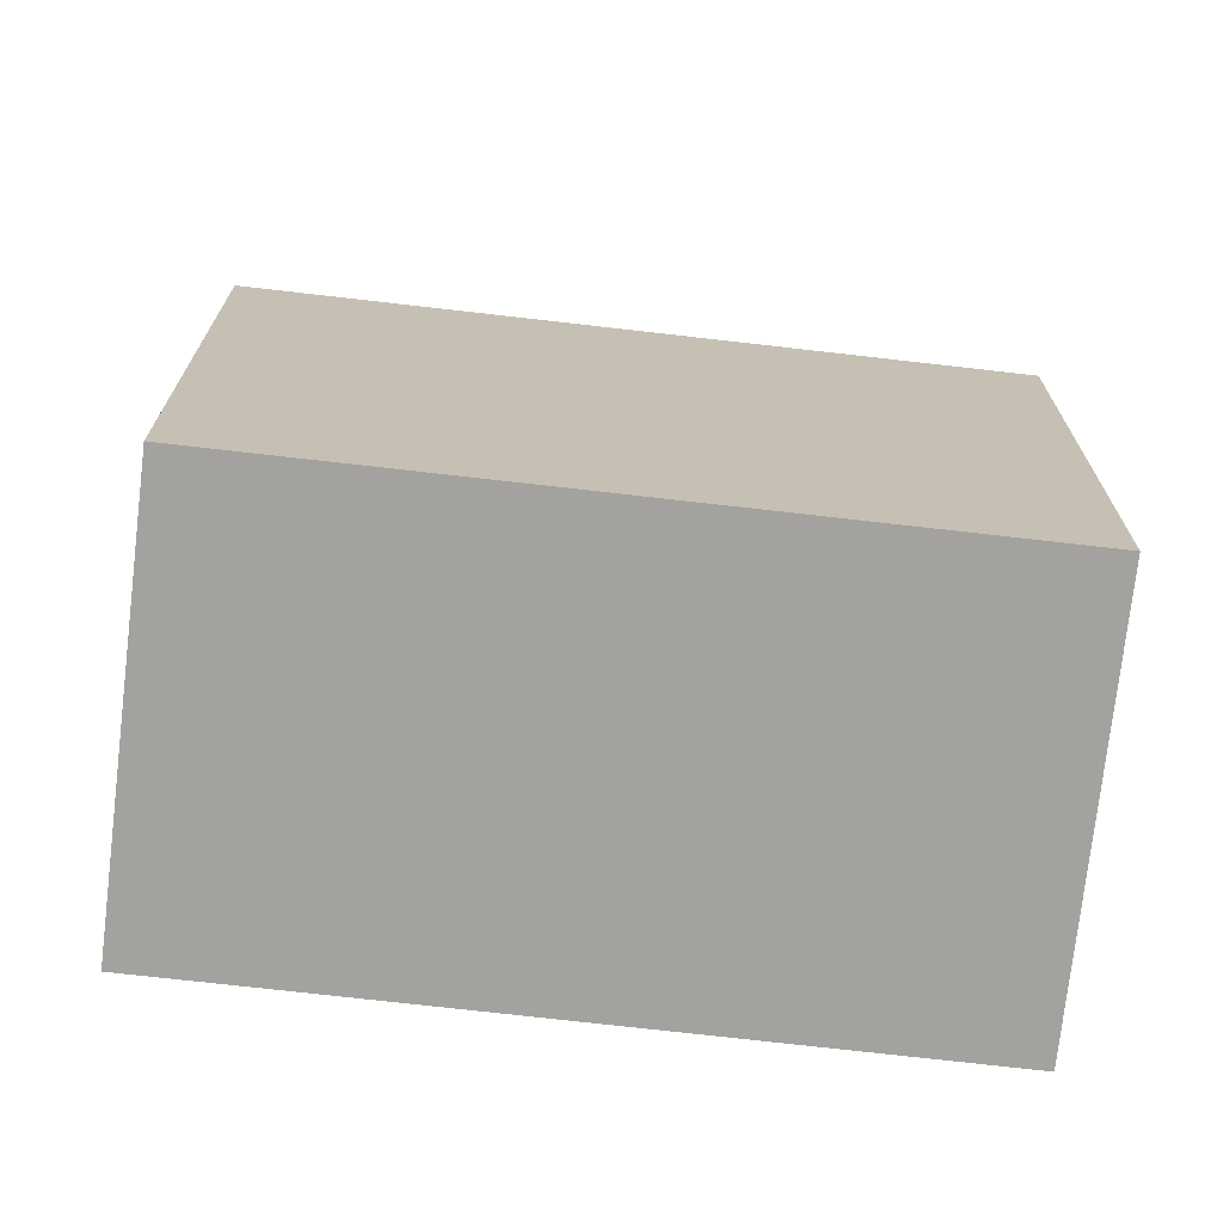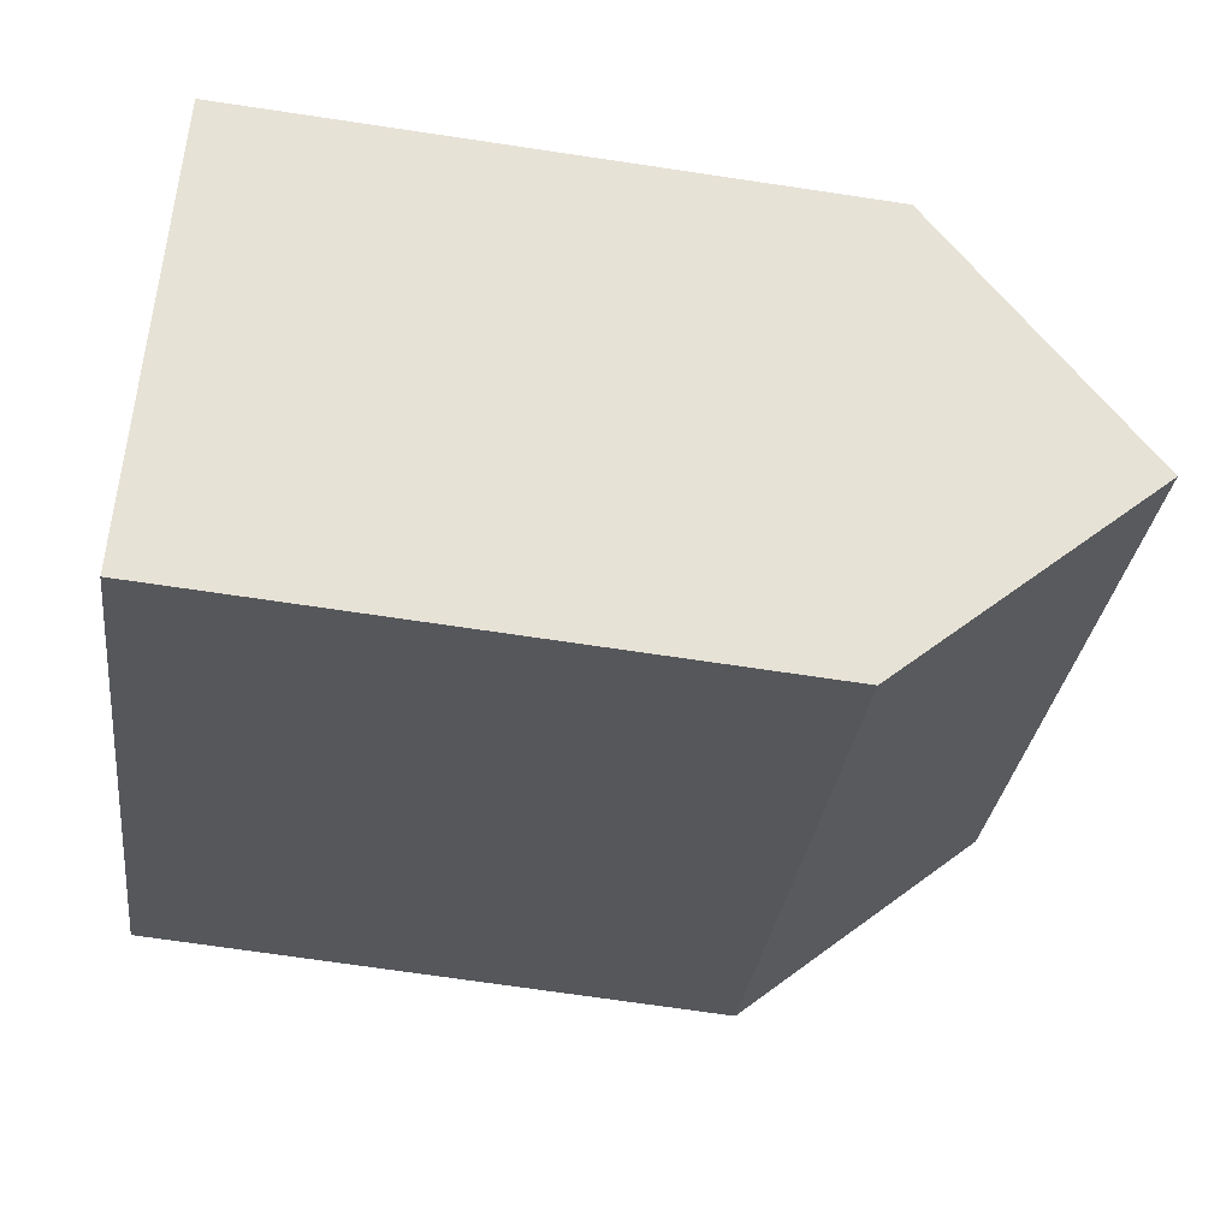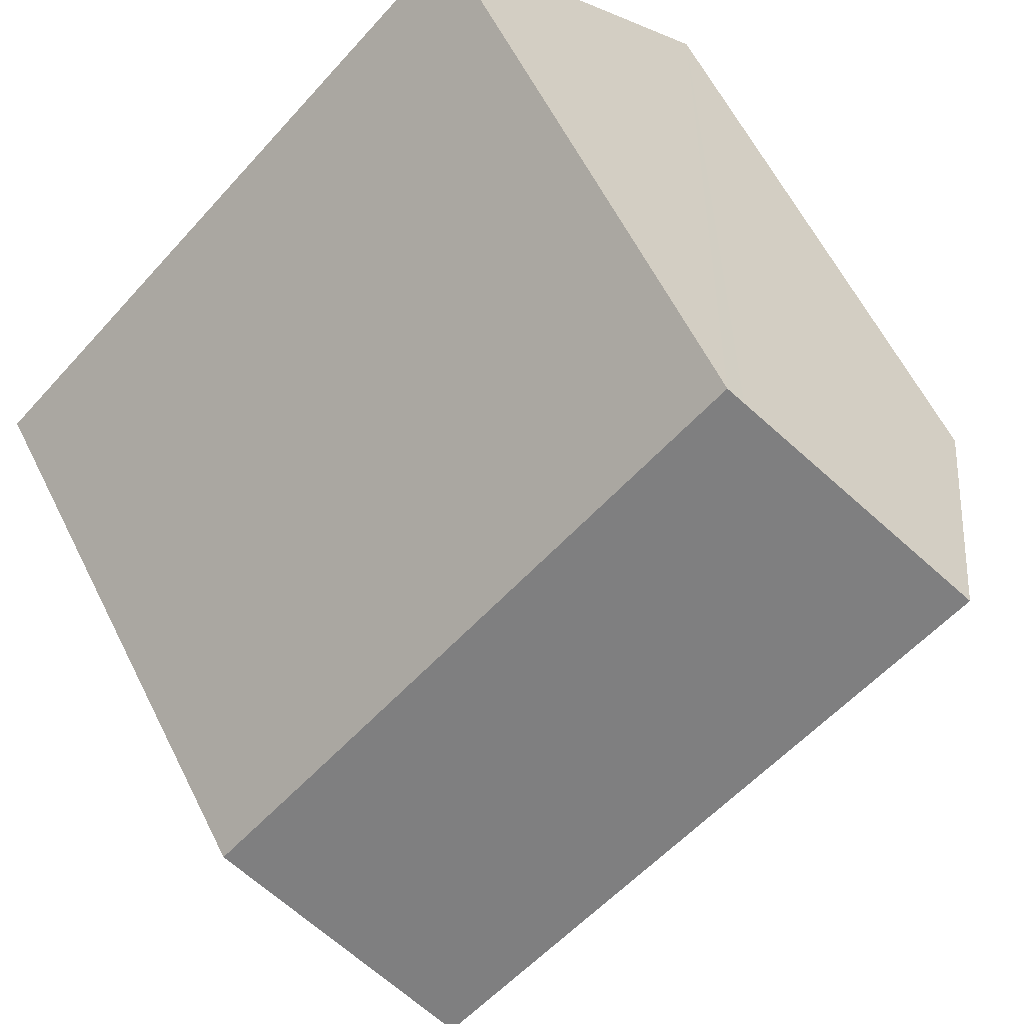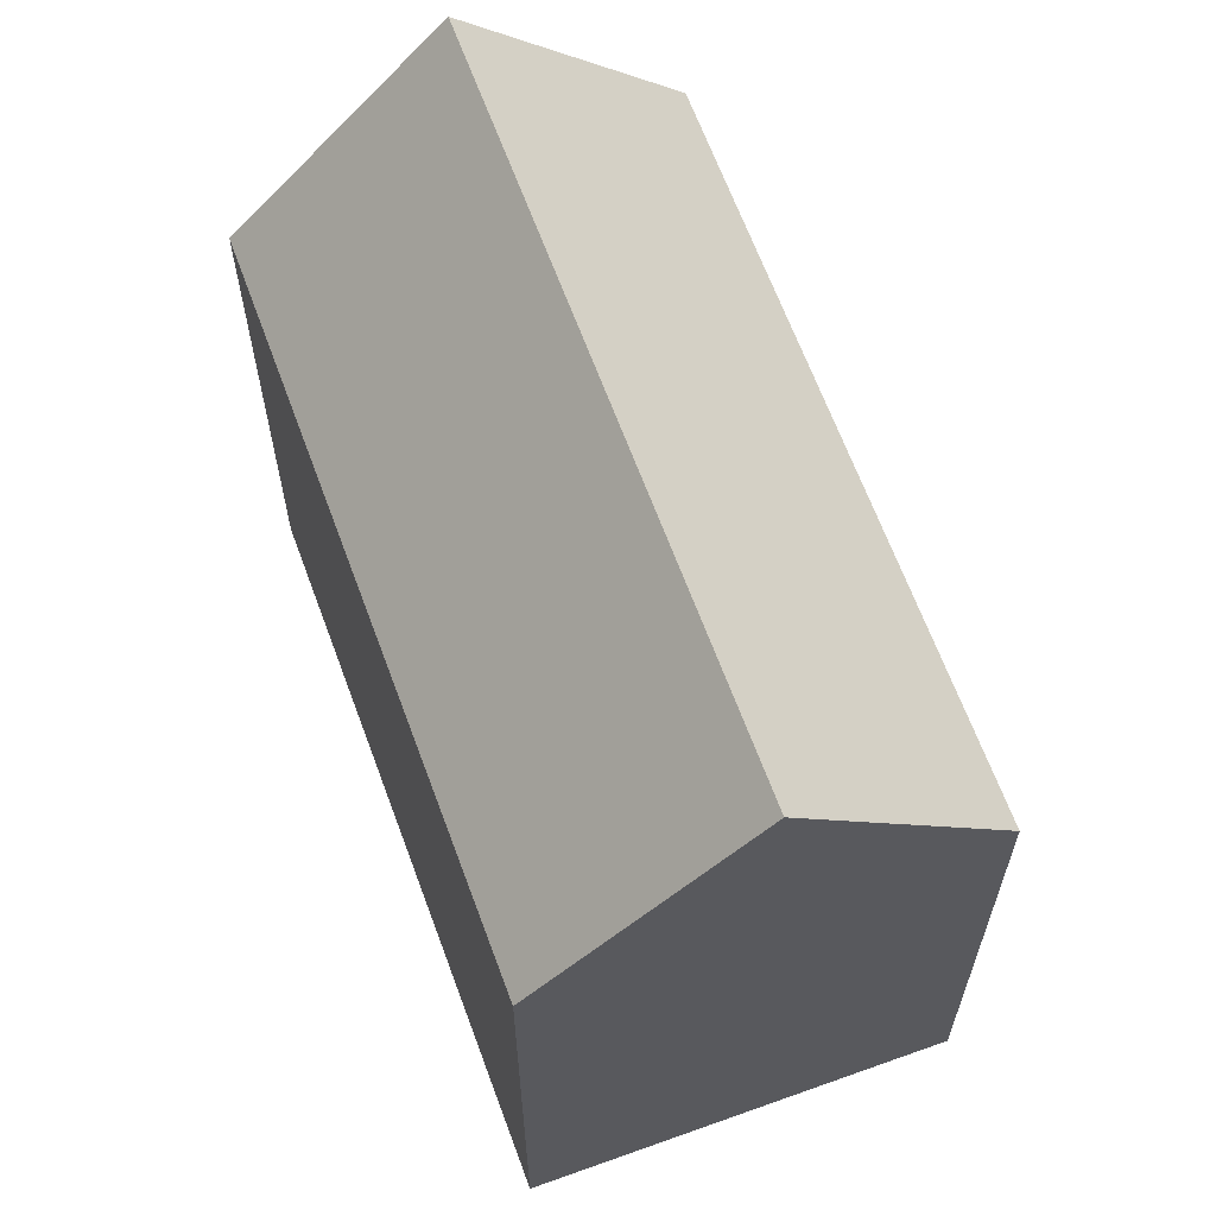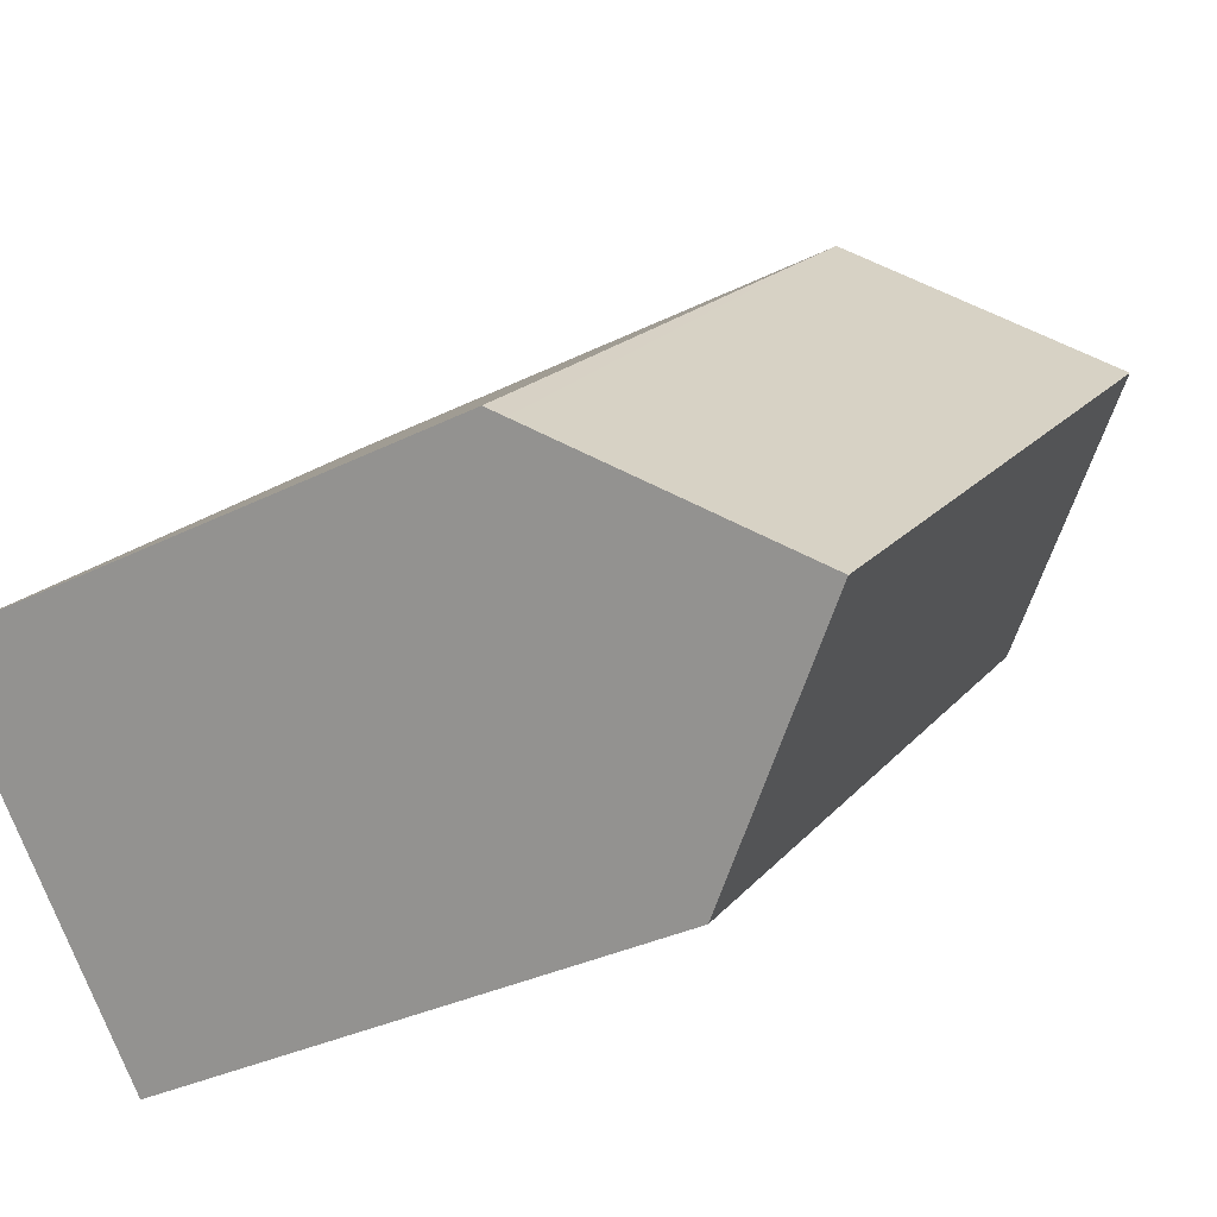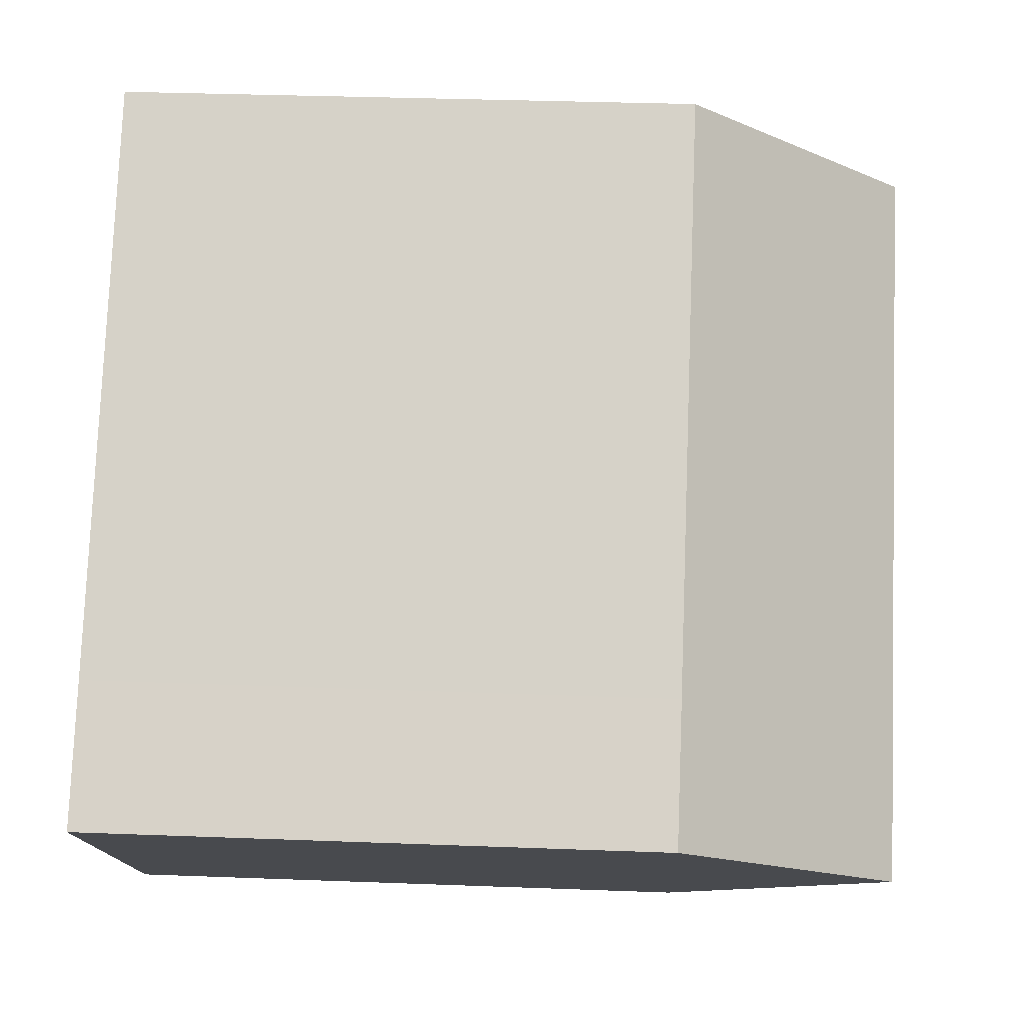
<metadata>
{"format":"obj","ext":"obj","renderer":"f3d","projection":"perspective","resolution":1024,"background":"white","views":[{"elev":-72.6,"azim":-143.2,"up":"+Y"},{"elev":-70.1,"azim":81.5,"up":"+Z"},{"elev":61.0,"azim":153.4,"up":"+Z"},{"elev":65.3,"azim":-66.9,"up":"+Y"},{"elev":-32.4,"azim":125.0,"up":"+Z"},{"elev":33.0,"azim":93.0,"up":"+Z"}]}
</metadata>
<code>
v  21.07 15.1 -5.395
v  18.63 14.71 -2.575
v  21.33 14.7 -5.121
v  7.441 14.7 7.998
v  7.192 15.08 7.73
v  17.55 20.36 -9.059
v  3.723 20.36 4.001
v  13.78 14.71 -12.99
v  0 14.7 8.998e-16
v  7.441 -4.897e-16 7.998
v  18.63 1.577e-16 -2.575
v  21.33 3.136e-16 -5.121
v  17.55 5.547e-16 -9.059
v  13.78 7.956e-16 -12.99
v  21.07 3.303e-16 -5.395
v  0 0 0
v  3.723 -2.45e-16 4.001
v  7.192 -4.733e-16 7.73
g defaultobject
f 1 2 3
f 2 1 4
f 4 1 5
f 5 1 6
f 5 6 7
f 8 7 6
f 7 8 9
f 10 2 4
f 2 10 11
f 2 11 3
f 3 11 12
f 1 8 6
f 8 1 3
f 8 3 12
f 8 12 13
f 8 13 14
f 13 12 15
f 14 9 8
f 9 14 16
f 9 5 7
f 5 9 16
f 5 16 4
f 4 16 10
f 10 16 17
f 10 17 18
f 11 15 12
f 15 11 13
f 13 11 14
f 14 11 10
f 14 10 18
f 14 18 17
f 14 17 16

</code>
